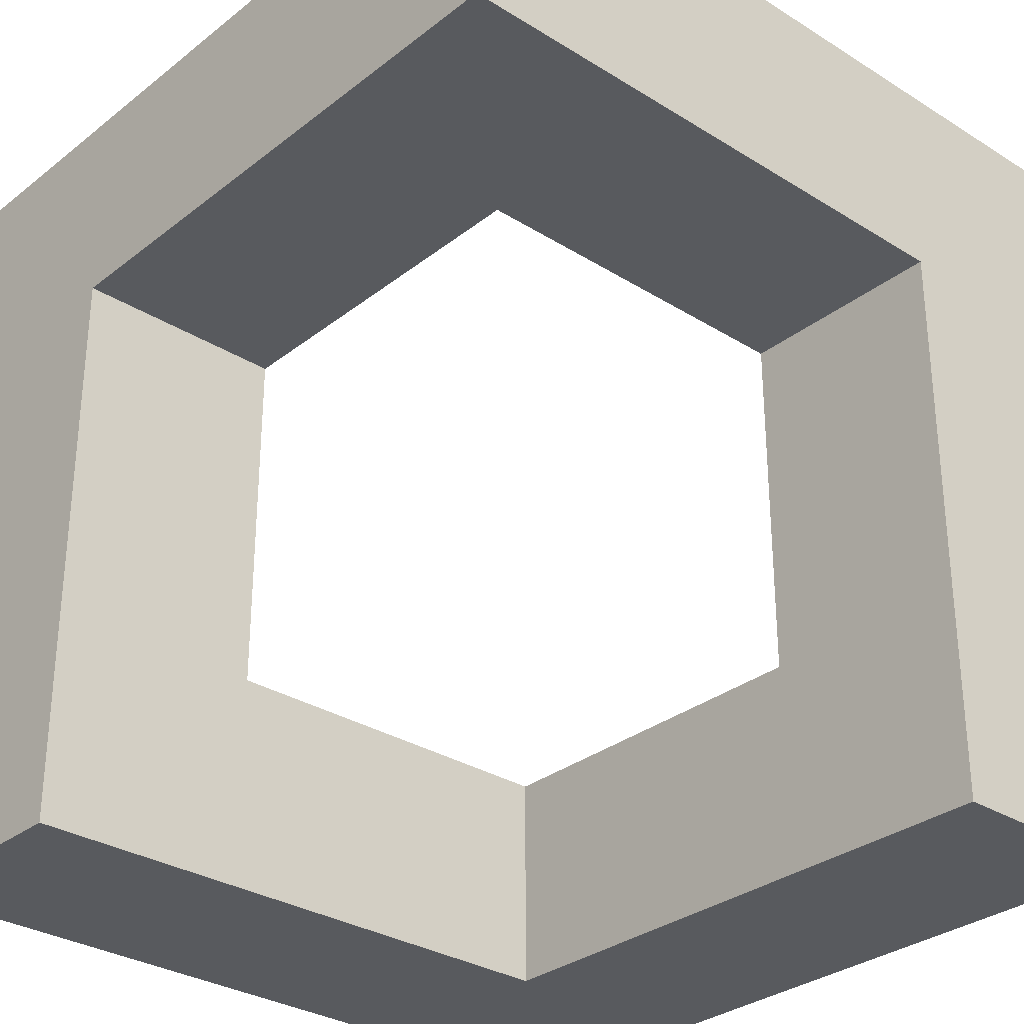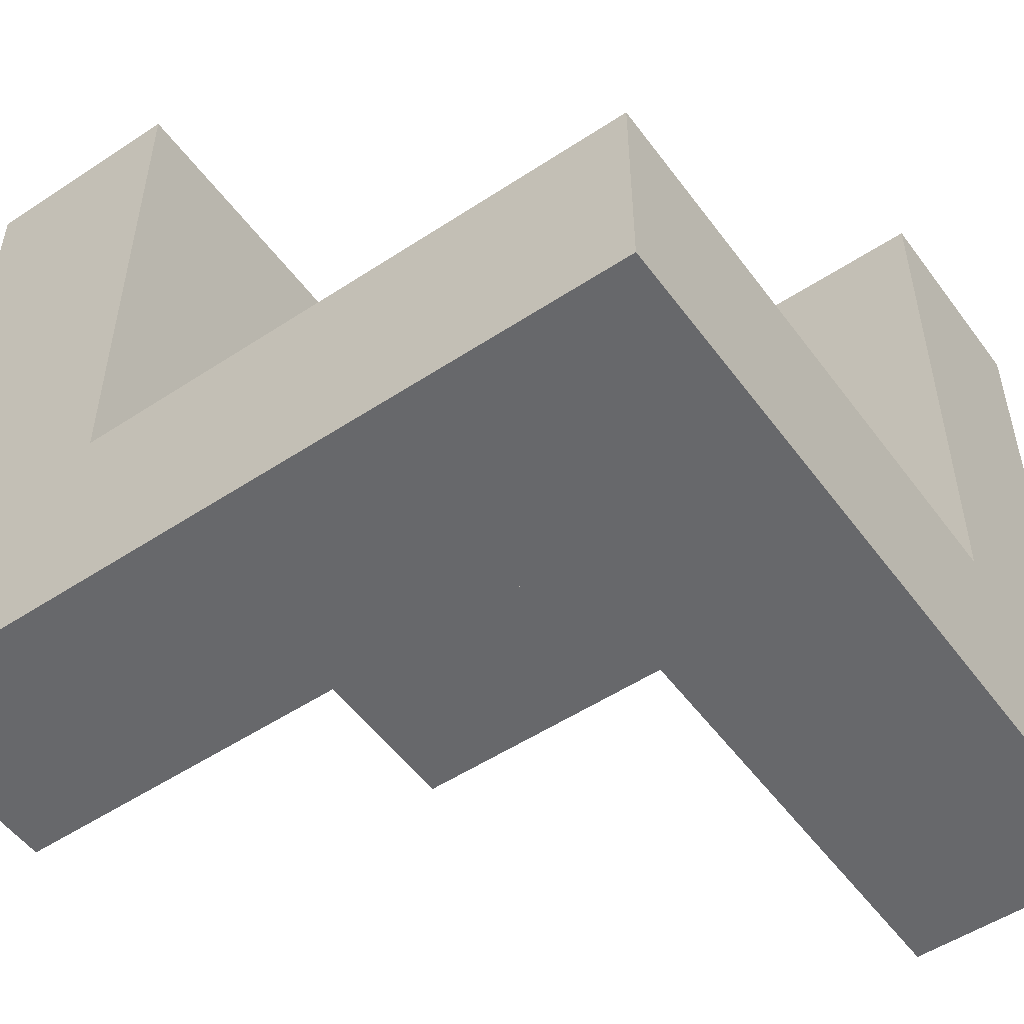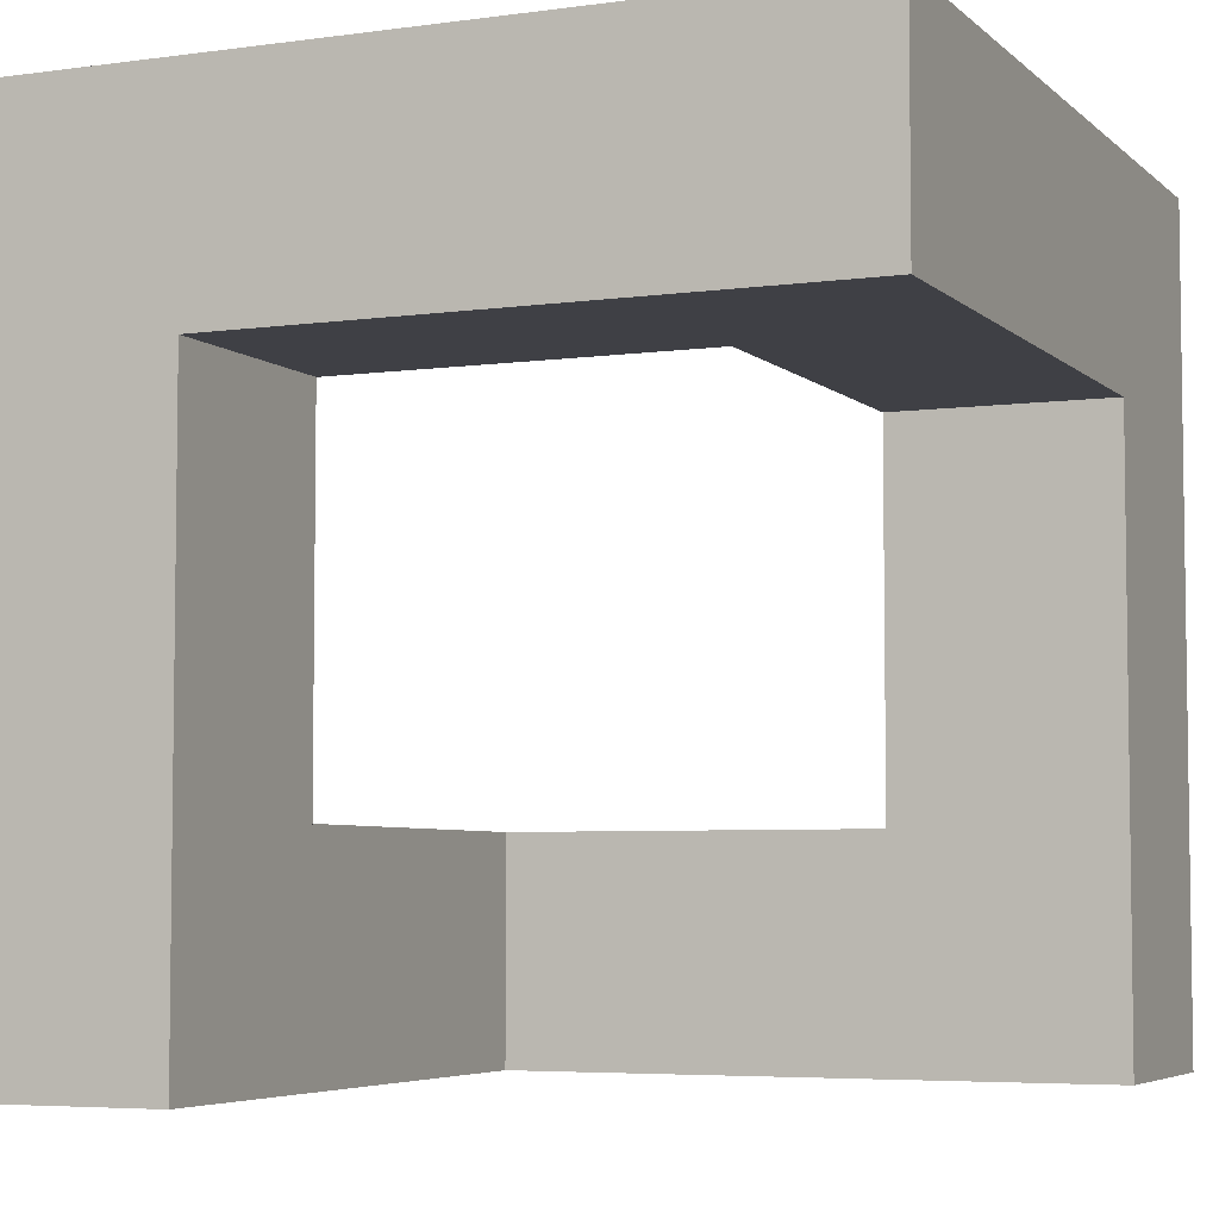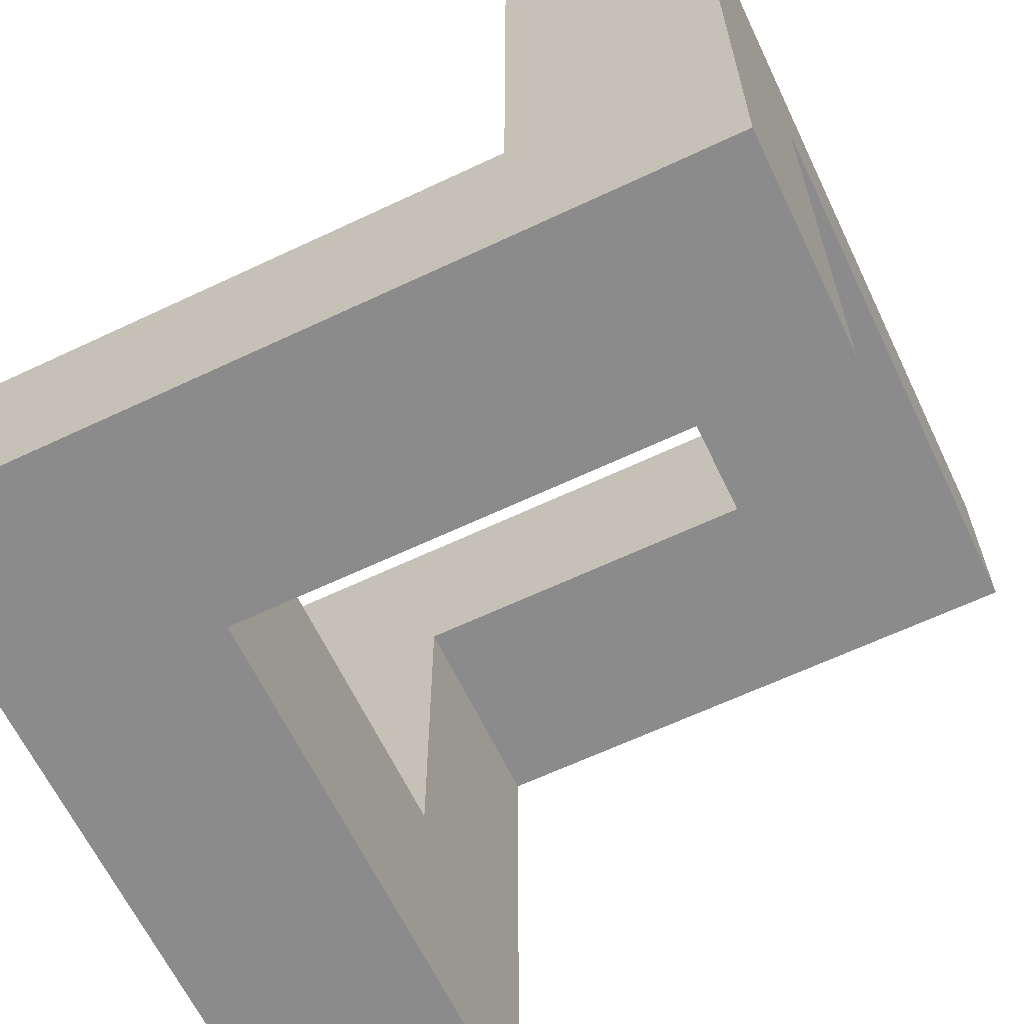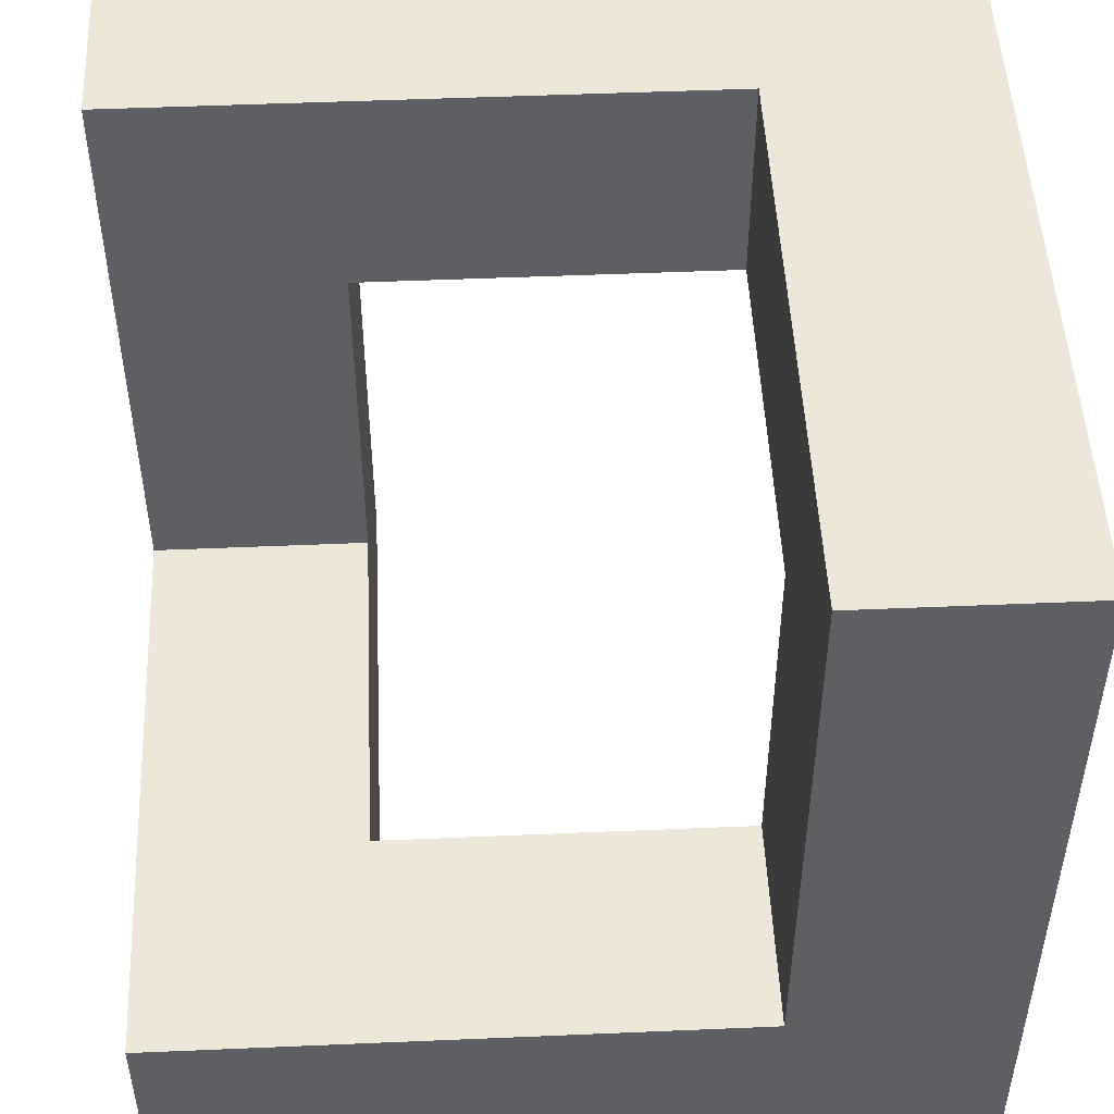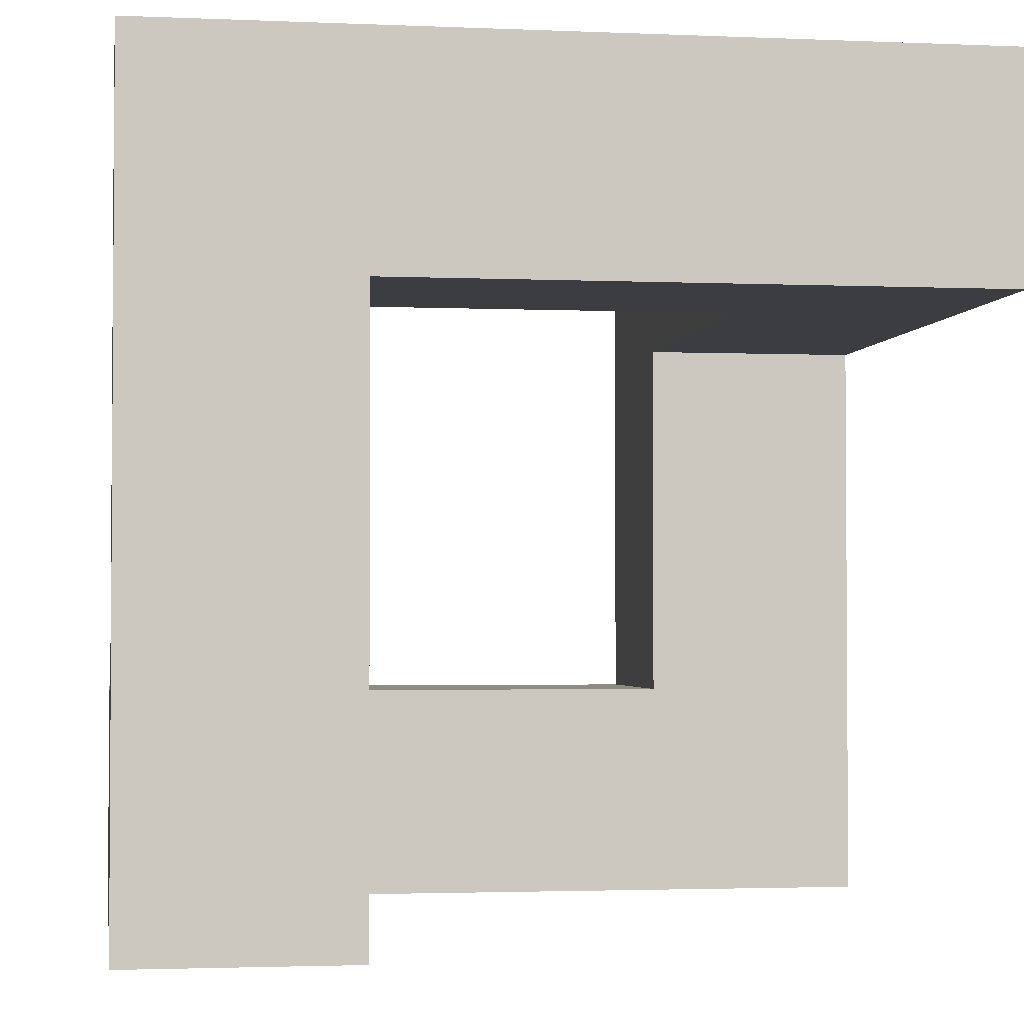
<metadata>
{"format":"obj","ext":"obj","renderer":"f3d","projection":"perspective","resolution":1024,"background":"white","views":[{"elev":-30.9,"azim":48.1,"up":"+Z"},{"elev":-52.4,"azim":-54.6,"up":"+Y"},{"elev":-5.2,"azim":23.5,"up":"+Z"},{"elev":-63.8,"azim":25.5,"up":"+Y"},{"elev":49.7,"azim":-2.7,"up":"+Y"},{"elev":-2.4,"azim":-8.7,"up":"+Z"}]}
</metadata>
<code>
v -0.8496 4.558 -0.6549
v 0.708 4.558 -0.6549
v -0.8496 3.637 -0.6549
v -0.0708 3.637 -0.6549
v -0.0708 4.558 -0.6549
v 0.708 3.637 -0.6549
v -0.8496 3.637 -0.6549
v 1.628 3.637 -0.6549
v -0.8496 3.637 -1.575
v 1.628 3.637 -1.575
v 0.708 3.637 -0.6549
v -0.0708 3.637 -0.6549
v 0.3894 3.637 -1.575
v 1.628 3.637 -1.115
v -0.8496 3.637 -1.575
v 1.628 3.637 -1.575
v -0.8496 4.558 -1.575
v 1.628 4.558 -1.575
v 0.3894 3.637 -1.575
v 0.3894 4.558 -1.575
v 1.628 4.097 -1.575
v -0.8496 4.558 -1.575
v 1.628 4.558 -1.575
v -0.8496 4.558 -0.6549
v 1.628 4.558 -0.6549
v -0.0708 4.558 -0.6549
v 0.708 4.558 -0.6549
v 0.3894 4.558 -1.575
v -0.8496 4.558 -1.115
v 1.628 4.558 -1.115
v 1.628 4.558 -0.6549
v 1.628 4.558 -1.575
v 1.628 3.637 -0.6549
v 1.628 3.637 -1.575
v 1.628 4.097 -0.6549
v 1.628 3.637 -1.115
v 1.628 4.097 -1.575
v 1.628 4.558 -1.115
v -0.8496 2.08 0.9027
v -0.8496 2.08 -1.575
v -0.8496 1.159 0.9027
v -0.8496 1.159 -1.575
v -0.8496 2.08 -0.6549
v -0.8496 2.08 0.1239
v -0.8496 1.159 -0.3363
v -0.8496 1.619 -1.575
v -0.8496 1.159 0.9027
v -0.8496 1.159 -1.575
v -1.77 1.159 0.9027
v -1.77 1.159 -1.575
v -0.8496 1.159 -0.3363
v -1.77 1.159 -0.3363
v -1.31 1.159 -1.575
v -1.77 1.159 0.9027
v -1.77 1.159 -1.575
v -1.77 2.08 0.9027
v -1.77 2.08 -1.575
v -1.77 2.08 0.1239
v -1.77 2.08 -0.6549
v -1.77 1.159 -0.3363
v -1.77 1.619 0.9027
v -1.77 1.619 -1.575
v -1.77 2.08 -1.575
v -1.77 1.159 -1.575
v -0.8496 2.08 -1.575
v -0.8496 1.159 -1.575
v -1.31 2.08 -1.575
v -0.8496 1.619 -1.575
v -1.31 1.159 -1.575
v -1.77 1.619 -1.575
v -1.77 2.08 -0.6549
v -1.77 4.558 -0.6549
v -0.8496 2.08 -0.6549
v -0.8496 4.558 -0.6549
v -0.8496 3.637 -0.6549
v -0.8496 2.858 -0.6549
v -1.31 4.558 -0.6549
v -1.77 3.319 -0.6549
v -0.8496 2.08 -1.575
v -0.8496 4.558 -1.575
v -1.77 2.08 -1.575
v -1.77 4.558 -1.575
v -0.8496 3.637 -1.575
v -1.31 2.08 -1.575
v -1.31 4.558 -1.575
v -0.8496 2.858 -1.575
v -1.77 3.319 -1.575
v -1.77 2.08 -1.575
v -1.77 4.558 -1.575
v -1.77 2.08 -0.6549
v -1.77 4.558 -0.6549
v -1.77 3.319 -0.6549
v -1.77 3.319 -1.575
v -1.77 4.558 -1.115
v -1.77 4.558 -0.6549
v -1.77 4.558 -1.575
v -0.8496 4.558 -0.6549
v -0.8496 4.558 -1.575
v -0.8496 4.558 -1.115
v -1.31 4.558 -0.6549
v -1.31 4.558 -1.575
v -1.77 4.558 -1.115
v -1.77 2.08 0.9027
v -1.77 2.08 -0.6549
v -0.8496 2.08 0.9027
v -0.8496 2.08 -0.6549
v -0.8496 2.08 0.1239
v -1.77 2.08 0.1239
v 0.708 2.08 1.823
v -1.77 2.08 1.823
v 0.708 2.08 0.9027
v -1.77 2.08 0.9027
v -0.8496 2.08 0.9027
v -0.0708 2.08 0.9027
v -1.77 2.08 1.363
v -0.531 2.08 1.823
v 0.708 1.159 0.9027
v -1.77 1.159 0.9027
v 0.708 1.159 1.823
v -1.77 1.159 1.823
v -0.8496 1.159 0.9027
v -0.0708 1.159 0.9027
v 0.708 1.159 1.363
v -0.531 1.159 1.823
v -1.77 1.159 1.363
v 0.708 1.159 1.823
v -1.77 1.159 1.823
v 0.708 2.08 1.823
v -1.77 2.08 1.823
v -0.531 2.08 1.823
v -0.531 1.159 1.823
v -1.77 1.619 1.823
v -1.77 2.08 1.823
v -1.77 1.159 1.823
v -1.77 2.08 0.9027
v -1.77 1.159 0.9027
v -1.77 1.619 0.9027
v -1.77 2.08 1.363
v -1.77 1.159 1.363
v -1.77 1.619 1.823
v 0.708 4.558 1.823
v 0.708 4.558 -0.6549
v 1.628 4.558 1.823
v 1.628 4.558 -0.6549
v 1.168 4.558 1.823
v 1.628 4.558 0.5841
v 0.708 4.558 0.5841
v 1.628 4.558 1.823
v 1.628 4.558 -0.6549
v 1.628 3.637 1.823
v 1.628 3.637 -0.6549
v 1.628 4.097 -0.6549
v 1.628 4.558 0.5841
v 1.628 4.097 1.823
v 1.628 3.637 0.9027
v 1.628 3.637 0.1239
v 1.628 3.637 0.9027
v 1.628 3.637 -0.6549
v 0.708 3.637 0.9027
v 0.708 3.637 -0.6549
v 1.628 3.637 0.1239
v 0.708 3.637 0.1239
v 0.708 3.637 1.823
v 0.708 3.637 -0.6549
v 0.708 4.558 1.823
v 0.708 4.558 -0.6549
v 0.708 4.558 0.5841
v 0.708 3.637 0.9027
v 0.708 4.097 1.823
v 0.708 3.637 0.1239
v 0.708 4.558 1.823
v 0.708 3.637 1.823
v 1.628 4.558 1.823
v 1.628 3.637 1.823
v 1.168 4.558 1.823
v 1.628 4.097 1.823
v 1.168 3.637 1.823
v 0.708 4.097 1.823
v 0.708 1.159 1.823
v 0.708 3.637 1.823
v 1.628 1.159 1.823
v 1.628 3.637 1.823
v 0.708 2.08 1.823
v 1.168 3.637 1.823
v 1.628 2.398 1.823
v 1.168 1.159 1.823
v 0.708 2.858 1.823
v 1.628 1.159 1.823
v 1.628 3.637 1.823
v 1.628 1.159 0.9027
v 1.628 3.637 0.9027
v 1.628 2.398 1.823
v 1.628 1.159 1.363
v 1.628 2.398 0.9027
v 1.628 1.159 0.9027
v 1.628 3.637 0.9027
v 0.708 1.159 0.9027
v 0.708 3.637 0.9027
v 0.708 2.08 0.9027
v 1.628 2.398 0.9027
v 1.168 1.159 0.9027
v 0.708 2.858 0.9027
v 0.708 1.159 1.823
v 0.708 1.159 0.9027
v 1.628 1.159 1.823
v 1.628 1.159 0.9027
v 0.708 1.159 1.363
v 1.168 1.159 1.823
v 1.628 1.159 1.363
v 1.168 1.159 0.9027
v 0.708 2.08 0.9027
v 0.708 3.637 0.9027
v 0.708 2.08 1.823
v 0.708 3.637 1.823
v 0.708 2.858 1.823
v 0.708 2.858 0.9027
v 0.708 2.08 0.9027
v -0.8496 2.08 0.9027
v 0.708 1.159 0.9027
v -0.8496 1.159 0.9027
v -0.0708 2.08 0.9027
v -0.0708 1.159 0.9027
v -0.8496 2.08 -0.6549
v -0.8496 3.637 -0.6549
v -0.8496 2.08 -1.575
v -0.8496 3.637 -1.575
v -0.8496 2.858 -0.6549
v -0.8496 2.858 -1.575
f 5 1 3 4 6 2
f 12 7 9 13 10 14 8 11
f 19 15 17 20 18 21 16
f 28 22 29 24 26 27 25 30 23
f 38 31 35 33 36 34 37 32
f 44 39 41 45 42 46 40 43
f 51 47 49 52 50 53 48
f 60 54 61 56 58 59 57 62 55
f 70 63 67 65 68 66 69 64
f 75 74 77 72 78 71 73 76
f 86 79 84 81 87 82 85 80 83
f 93 88 90 92 91 94 89
f 102 95 100 97 99 98 101 96
f 108 103 105 107 106 104
f 113 112 115 110 116 109 111 114
f 122 117 123 119 124 120 125 118 121
f 131 126 128 130 129 132 127
f 140 133 138 135 137 136 139 134
f 147 141 145 143 146 144 142
f 153 148 154 150 155 156 151 152 149
f 161 157 159 162 160 158
f 168 163 169 165 167 166 164 170
f 175 171 178 172 177 174 176 173
f 183 179 186 181 185 182 184 180 187
f 192 188 193 190 194 191 189
f 200 195 201 197 199 202 198 196
f 208 203 207 204 210 206 209 205
f 216 211 213 215 214 212
f 221 217 219 222 220 218
f 227 223 225 228 226 224

</code>
